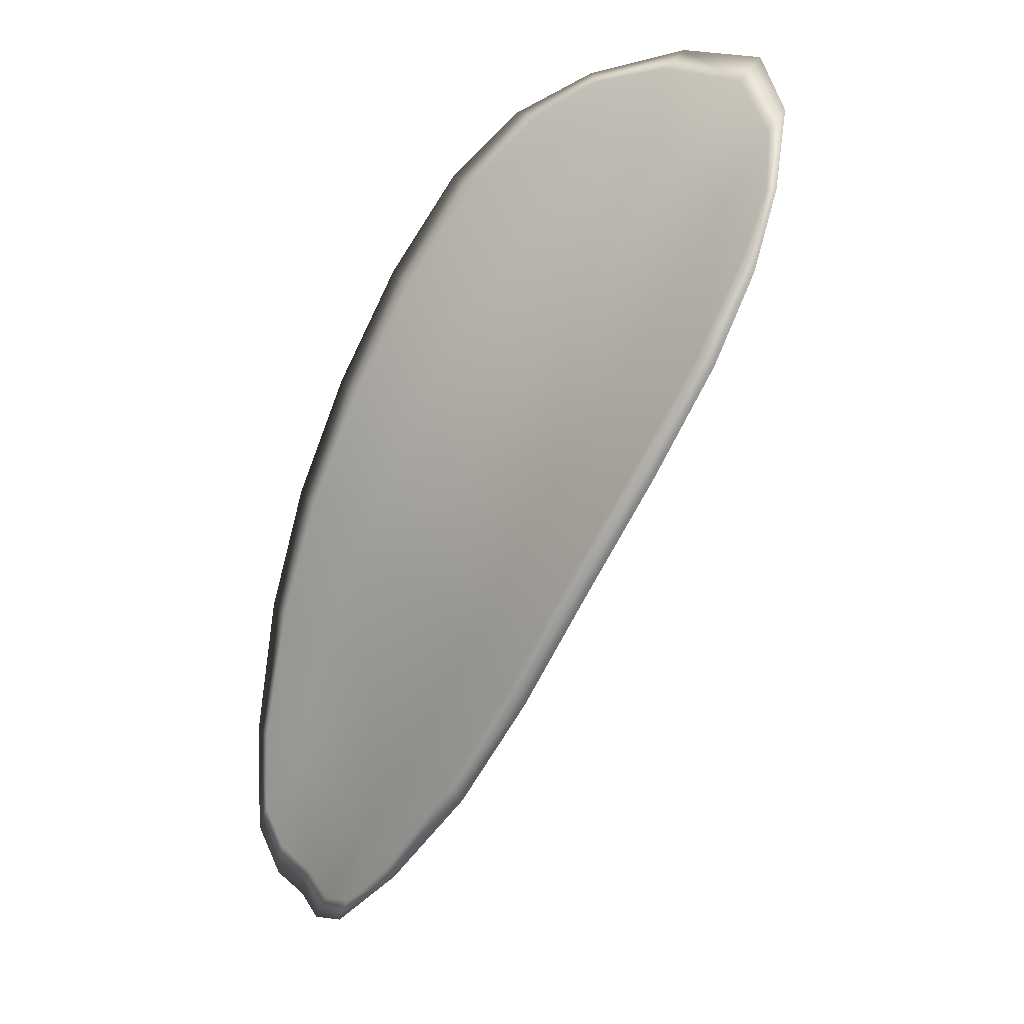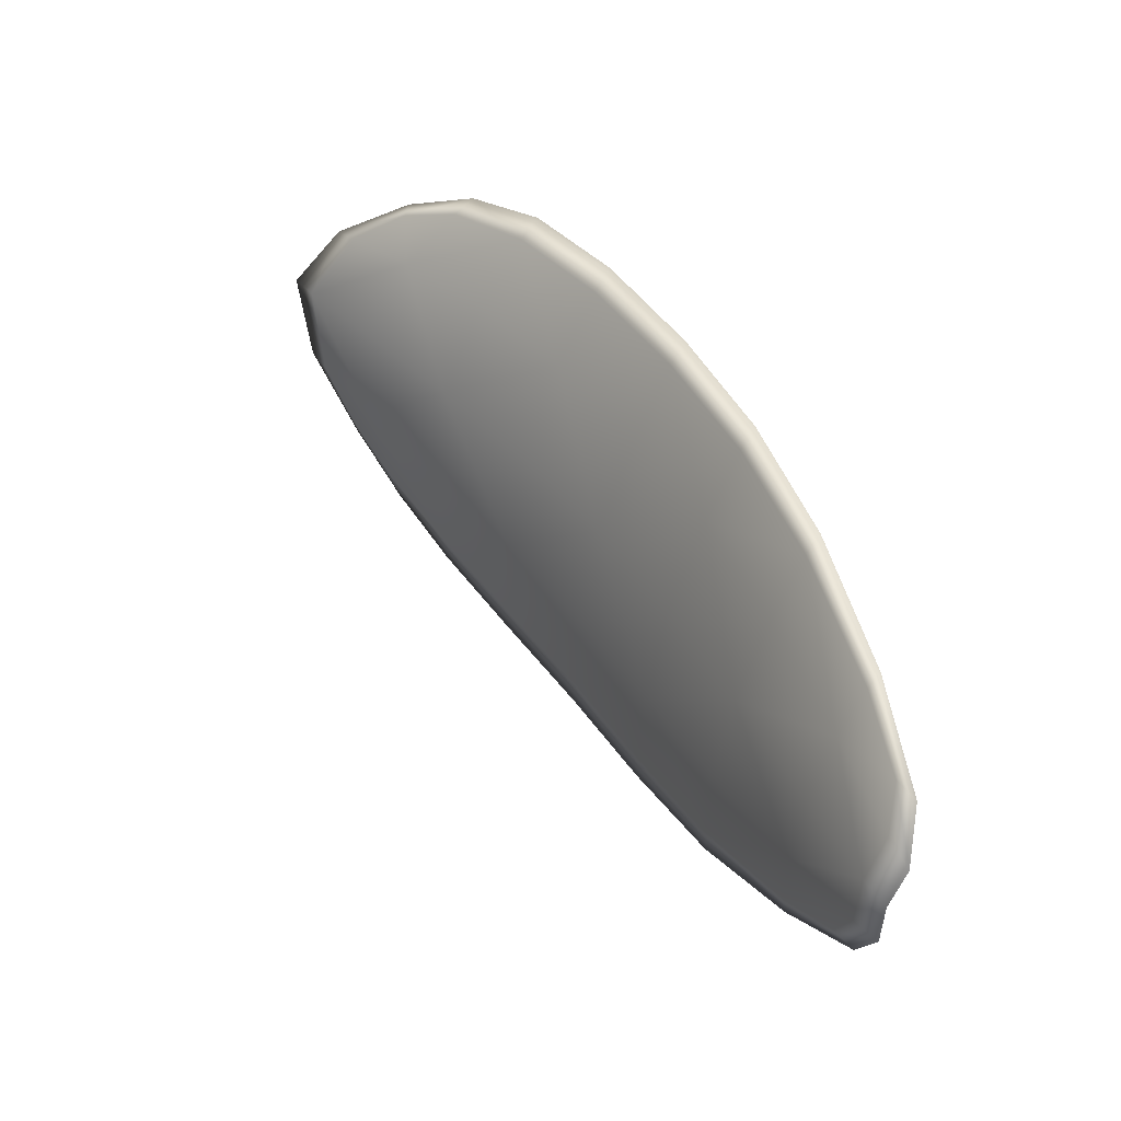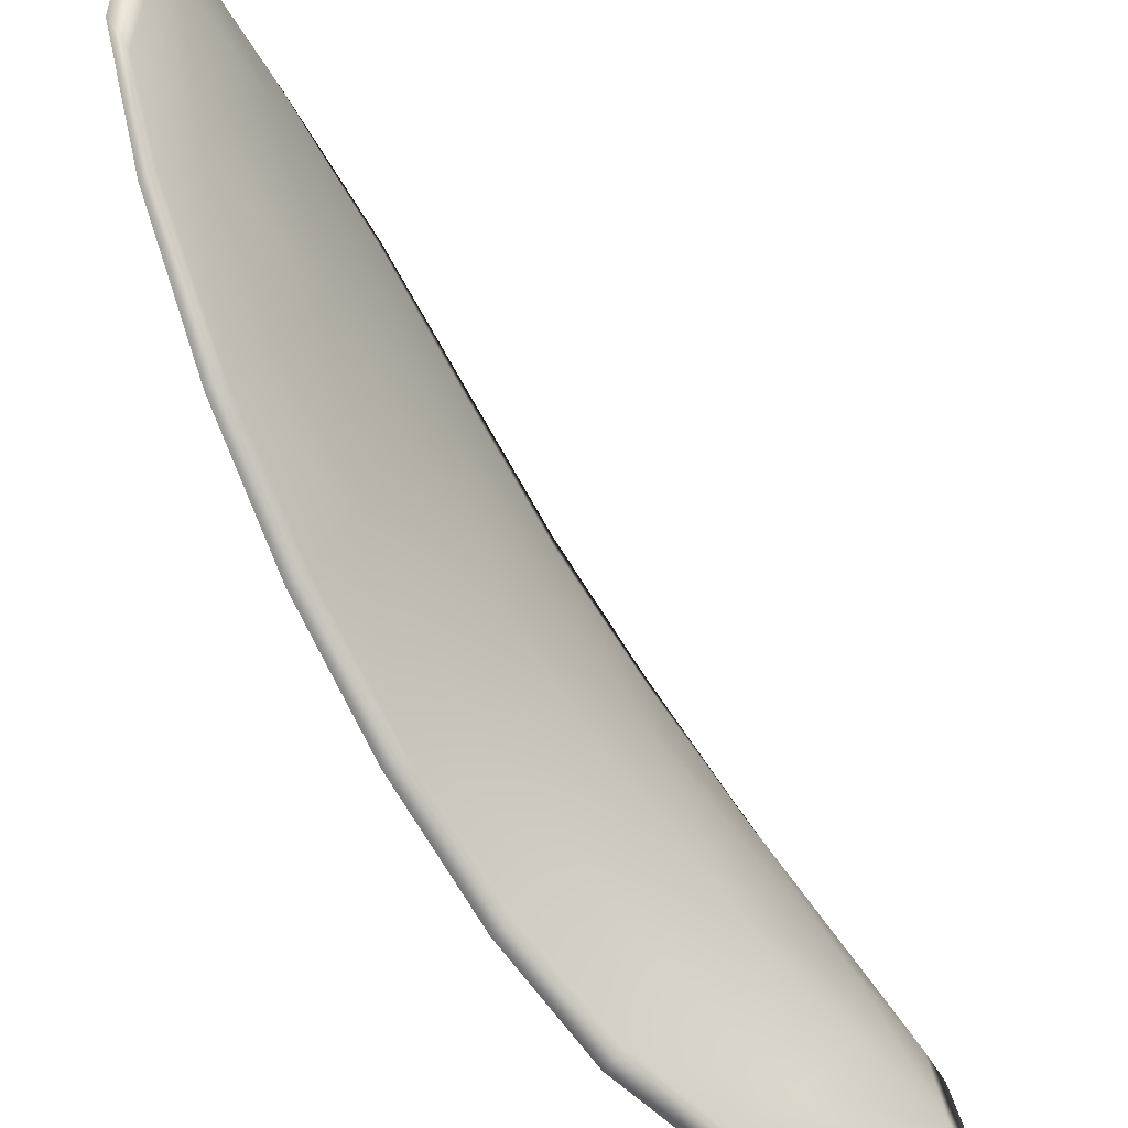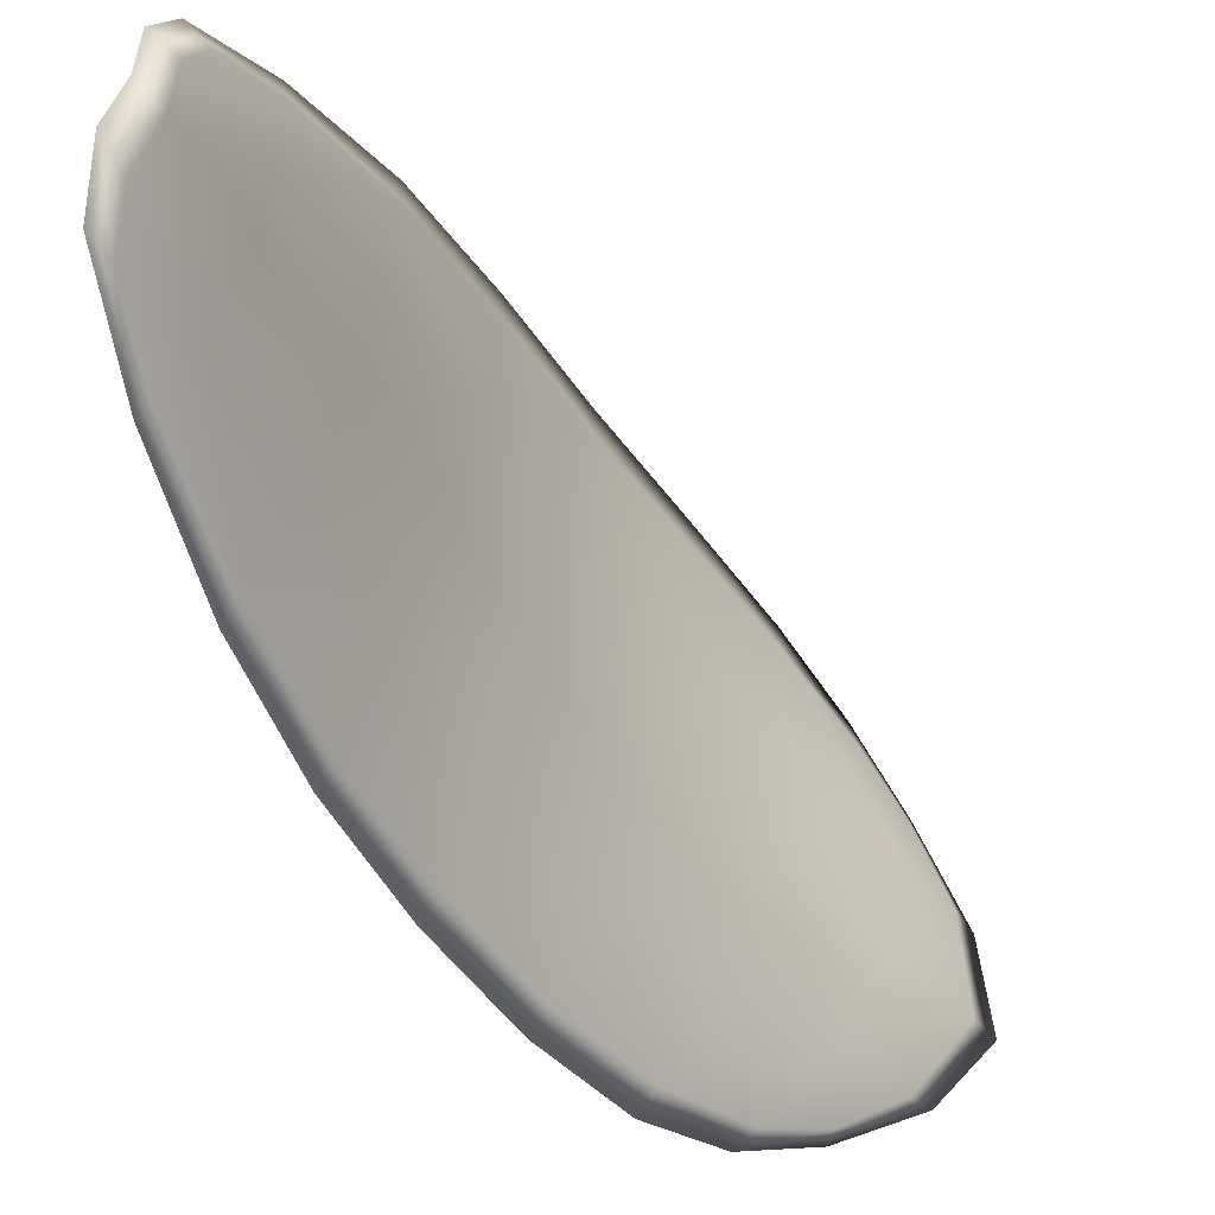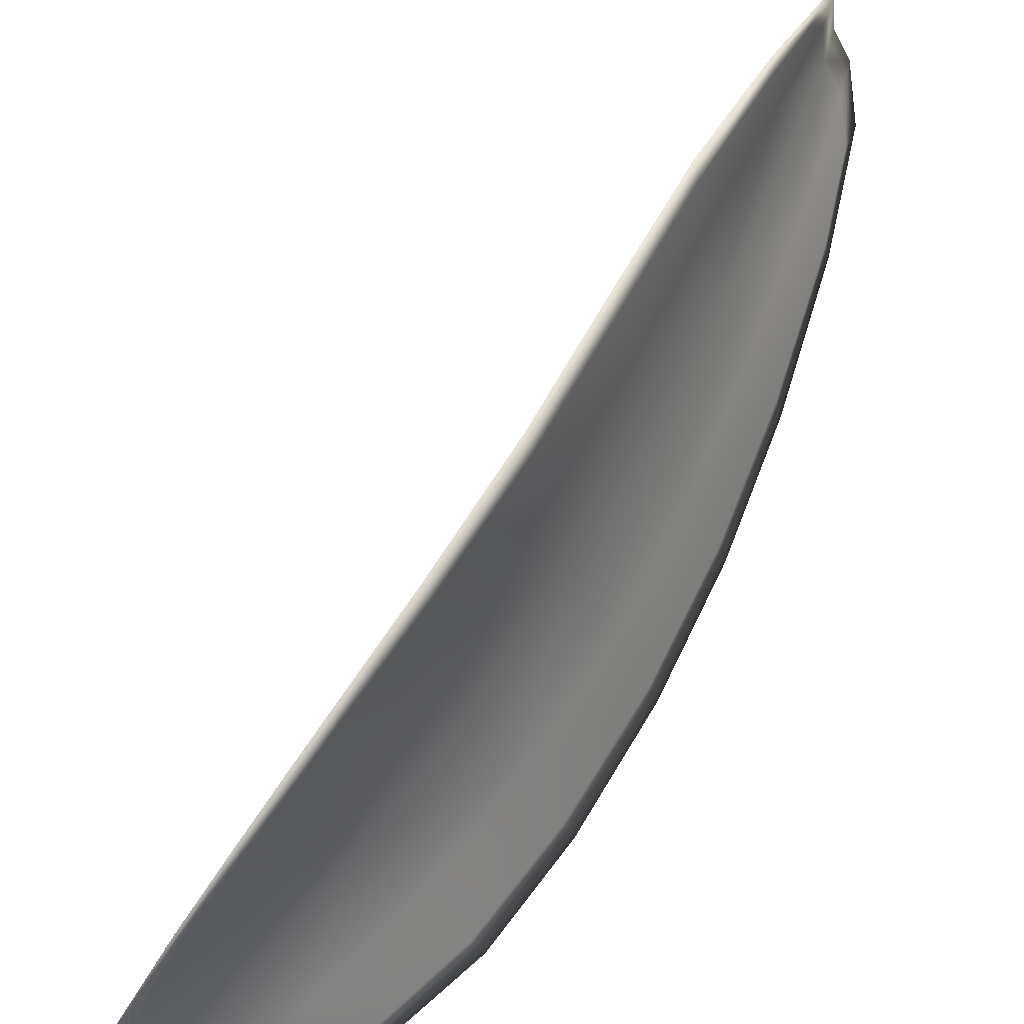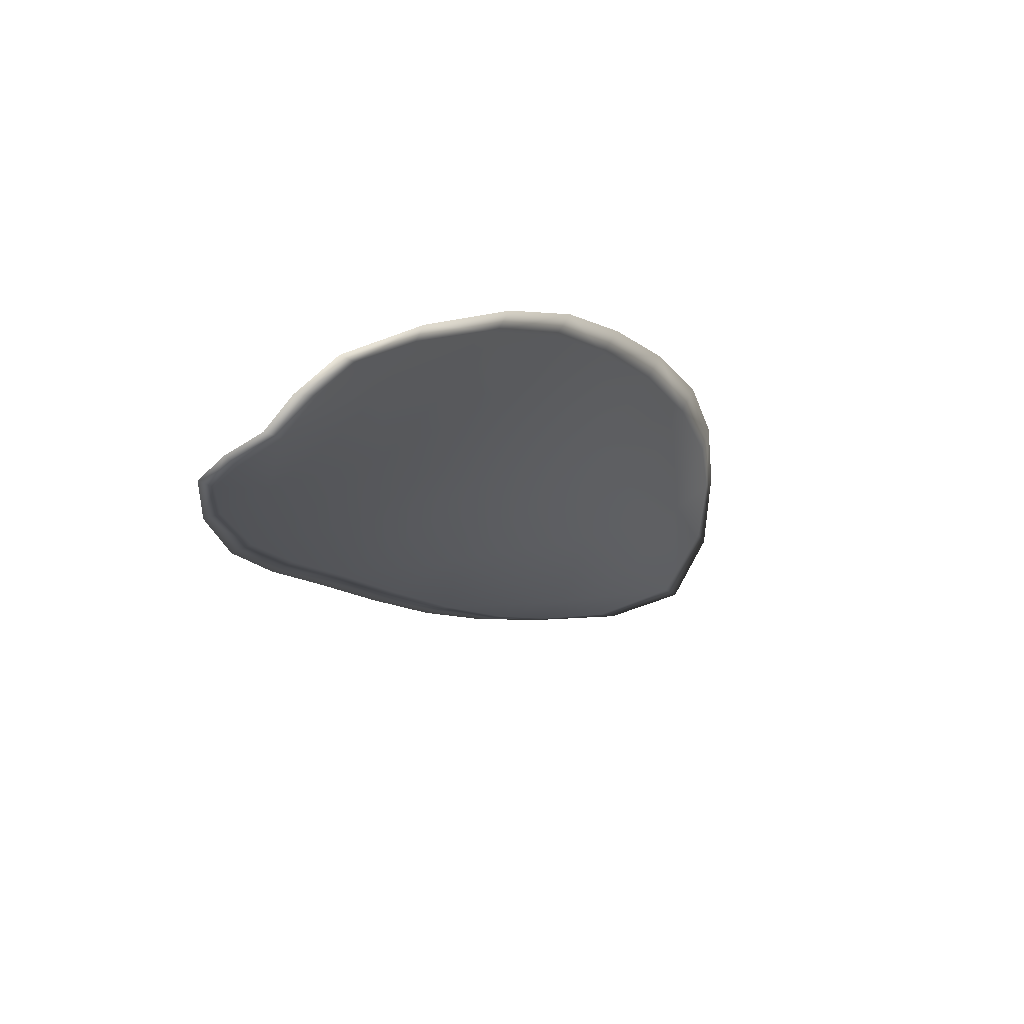
<metadata>
{"format":"obj","ext":"obj","renderer":"f3d","projection":"perspective","resolution":1024,"background":"white","views":[{"elev":35.4,"azim":-21.7,"up":"+Y"},{"elev":-52.9,"azim":-178.9,"up":"+Y"},{"elev":-72.7,"azim":1.3,"up":"+Z"},{"elev":-38.8,"azim":0.0,"up":"+Z"},{"elev":63.5,"azim":-179.5,"up":"+Z"},{"elev":-77.1,"azim":-33.4,"up":"+Y"}]}
</metadata>
<code>
v -2.401 0.7517 -1.194
v -2.401 0.752 -1.196
v -2.403 0.7498 -1.196
v -2.403 0.7497 -1.193
v -2.403 0.7497 -1.191
v -2.401 0.7515 -1.192
v -2.4 0.7524 -1.193
v -2.4 0.7531 -1.194
v -2.399 0.7535 -1.196
v -2.402 0.752 -1.198
v -2.403 0.752 -1.199
v -2.405 0.7503 -1.2
v -2.404 0.7501 -1.198
v -2.4 0.7533 -1.198
v -2.402 0.7528 -1.199
v -2.409 0.7422 -1.197
v -2.41 0.7424 -1.199
v -2.411 0.7395 -1.198
v -2.41 0.7393 -1.197
v -2.41 0.7391 -1.195
v -2.408 0.742 -1.195
v -2.407 0.7448 -1.195
v -2.408 0.745 -1.197
v -2.408 0.7453 -1.199
v -2.408 0.7419 -1.192
v -2.409 0.739 -1.193
v -2.409 0.7389 -1.191
v -2.407 0.7418 -1.191
v -2.406 0.7447 -1.191
v -2.406 0.7447 -1.193
v -2.404 0.7473 -1.193
v -2.405 0.7474 -1.195
v -2.404 0.7474 -1.191
v -2.406 0.7477 -1.198
v -2.407 0.748 -1.2
v -2.411 0.7363 -1.196
v -2.412 0.7364 -1.197
v -2.412 0.7347 -1.196
v -2.412 0.734 -1.196
v -2.412 0.7338 -1.195
v -2.411 0.7361 -1.195
v -2.411 0.7361 -1.193
v -2.412 0.7338 -1.193
v -2.411 0.7344 -1.193
v -2.41 0.7361 -1.192
v -2.401 0.7516 -1.194
v -2.401 0.7518 -1.196
v -2.399 0.7534 -1.196
v -2.399 0.753 -1.194
v -2.4 0.7523 -1.193
v -2.401 0.7513 -1.192
v -2.402 0.7496 -1.191
v -2.402 0.7496 -1.193
v -2.403 0.7496 -1.196
v -2.402 0.7519 -1.198
v -2.403 0.7519 -1.2
v -2.402 0.7528 -1.199
v -2.4 0.7532 -1.198
v -2.404 0.7499 -1.198
v -2.405 0.7502 -1.2
v -2.409 0.7421 -1.197
v -2.41 0.7423 -1.199
v -2.408 0.7452 -1.199
v -2.407 0.7449 -1.198
v -2.406 0.7446 -1.195
v -2.408 0.7418 -1.195
v -2.409 0.7389 -1.195
v -2.41 0.7392 -1.197
v -2.411 0.7394 -1.198
v -2.408 0.7418 -1.193
v -2.406 0.7445 -1.193
v -2.406 0.7446 -1.191
v -2.407 0.7417 -1.191
v -2.409 0.7389 -1.191
v -2.409 0.7389 -1.193
v -2.404 0.7472 -1.193
v -2.405 0.7472 -1.195
v -2.404 0.7472 -1.191
v -2.406 0.7475 -1.198
v -2.406 0.7479 -1.2
v -2.411 0.7362 -1.196
v -2.412 0.7364 -1.197
v -2.411 0.736 -1.195
v -2.412 0.7338 -1.195
v -2.412 0.7339 -1.196
v -2.412 0.7346 -1.196
v -2.41 0.7359 -1.193
v -2.41 0.736 -1.192
v -2.411 0.7344 -1.193
v -2.411 0.7338 -1.193
v -2.412 0.7365 -1.198
v -2.412 0.7341 -1.196
v -2.411 0.7395 -1.199
v -2.412 0.7346 -1.196
v -2.412 0.7331 -1.194
v -2.411 0.7338 -1.193
v -2.412 0.7331 -1.195
v -2.411 0.7344 -1.193
v -2.401 0.7513 -1.192
v -2.4 0.7525 -1.193
v -2.403 0.7496 -1.191
v -2.4 0.7523 -1.193
v -2.4 0.7537 -1.198
v -2.402 0.753 -1.199
v -2.399 0.754 -1.197
v -2.402 0.7528 -1.199
v -2.404 0.7519 -1.2
v -2.405 0.7503 -1.2
v -2.412 0.7332 -1.195
v -2.41 0.736 -1.191
v -2.409 0.7389 -1.19
v -2.399 0.7535 -1.195
v -2.404 0.7473 -1.19
v -2.406 0.7446 -1.19
v -2.407 0.748 -1.2
v -2.408 0.7453 -1.2
v -2.41 0.7425 -1.199
v -2.407 0.7418 -1.19
f 1 2 3
f 1 3 4
f 1 4 5
f 1 5 6
f 1 6 7
f 1 7 8
f 1 8 9
f 1 9 2
f 10 11 12
f 10 12 13
f 10 13 3
f 10 3 2
f 10 2 9
f 10 9 14
f 10 14 15
f 10 15 11
f 16 17 18
f 16 18 19
f 16 19 20
f 16 20 21
f 16 21 22
f 16 22 23
f 16 23 24
f 16 24 17
f 25 21 20
f 25 20 26
f 25 26 27
f 25 27 28
f 25 28 29
f 25 29 30
f 25 30 22
f 25 22 21
f 31 32 22
f 31 22 30
f 31 30 29
f 31 29 33
f 31 33 5
f 31 5 4
f 31 4 3
f 31 3 32
f 34 35 24
f 34 24 23
f 34 23 22
f 34 22 32
f 34 32 3
f 34 3 13
f 34 13 12
f 34 12 35
f 36 37 38
f 36 38 39
f 36 39 40
f 36 40 41
f 36 41 20
f 36 20 19
f 36 19 18
f 36 18 37
f 42 41 40
f 42 40 43
f 42 43 44
f 42 44 45
f 42 45 27
f 42 27 26
f 42 26 20
f 42 20 41
f 46 47 48
f 46 48 49
f 46 49 50
f 46 50 51
f 46 51 52
f 46 52 53
f 46 53 54
f 46 54 47
f 55 56 57
f 55 57 58
f 55 58 48
f 55 48 47
f 55 47 54
f 55 54 59
f 55 59 60
f 55 60 56
f 61 62 63
f 61 63 64
f 61 64 65
f 61 65 66
f 61 66 67
f 61 67 68
f 61 68 69
f 61 69 62
f 70 66 65
f 70 65 71
f 70 71 72
f 70 72 73
f 70 73 74
f 70 74 75
f 70 75 67
f 70 67 66
f 76 77 54
f 76 54 53
f 76 53 52
f 76 52 78
f 76 78 72
f 76 72 71
f 76 71 65
f 76 65 77
f 79 80 60
f 79 60 59
f 79 59 54
f 79 54 77
f 79 77 65
f 79 65 64
f 79 64 63
f 79 63 80
f 81 82 69
f 81 69 68
f 81 68 67
f 81 67 83
f 81 83 84
f 81 84 85
f 81 85 86
f 81 86 82
f 87 83 67
f 87 67 75
f 87 75 74
f 87 74 88
f 87 88 89
f 87 89 90
f 87 90 84
f 87 84 83
f 91 92 38
f 91 38 37
f 91 37 18
f 91 18 93
f 91 93 69
f 91 69 82
f 91 82 94
f 91 94 92
f 95 96 44
f 95 44 43
f 95 43 40
f 95 40 97
f 95 97 84
f 95 84 90
f 95 90 98
f 95 98 96
f 99 100 7
f 99 7 6
f 99 6 5
f 99 5 101
f 99 101 52
f 99 52 51
f 99 51 102
f 99 102 100
f 103 104 15
f 103 15 14
f 103 14 9
f 103 9 105
f 103 105 48
f 103 48 58
f 103 58 106
f 103 106 104
f 107 108 12
f 107 12 11
f 107 11 15
f 107 15 104
f 107 104 106
f 107 106 56
f 107 56 60
f 107 60 108
f 109 97 40
f 109 40 39
f 109 39 38
f 109 38 92
f 109 92 94
f 109 94 85
f 109 85 84
f 109 84 97
f 110 111 27
f 110 27 45
f 110 45 44
f 110 44 96
f 110 96 98
f 110 98 88
f 110 88 74
f 110 74 111
f 112 105 9
f 112 9 8
f 112 8 7
f 112 7 100
f 112 100 102
f 112 102 49
f 112 49 48
f 112 48 105
f 113 101 5
f 113 5 33
f 113 33 29
f 113 29 114
f 113 114 72
f 113 72 78
f 113 78 52
f 113 52 101
f 115 116 24
f 115 24 35
f 115 35 12
f 115 12 108
f 115 108 60
f 115 60 80
f 115 80 63
f 115 63 116
f 117 93 18
f 117 18 17
f 117 17 24
f 117 24 116
f 117 116 63
f 117 63 62
f 117 62 69
f 117 69 93
f 118 114 29
f 118 29 28
f 118 28 27
f 118 27 111
f 118 111 74
f 118 74 73
f 118 73 72
f 118 72 114

</code>
